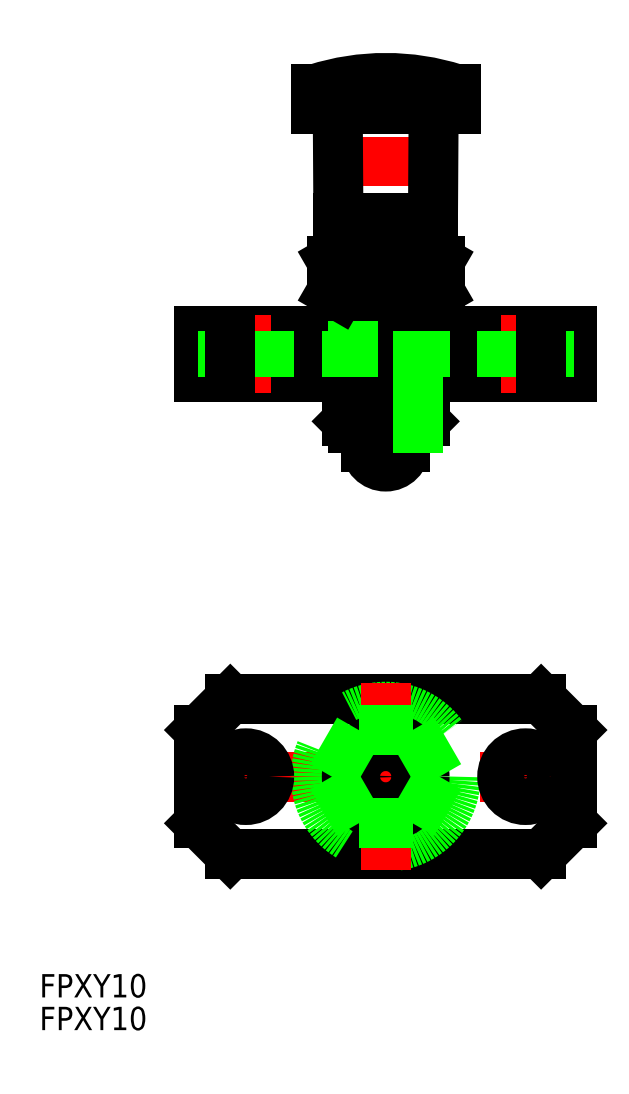
<metadata>
{"format":"dxf","ext":"dxf","renderer":"ezdxf+matplotlib","layout":"modelspace","background":"white","min_lineweight":24,"dpi":150}
</metadata>
<code>
0
SECTION
2
ENTITIES
0
LINE
8
CENTER
10
5.05e-14
20
37.92
30
0
11
-2.072e-13
21
91.92
31
0
0
ARC
8
0
10
5e-16
20
42.42
30
0
40
2.5
50
180
51
0
0
LINE
8
0
10
9
20
88.52
30
0
11
-9
21
88.52
31
0
0
LINE
8
0
10
9
20
85.92
30
0
11
-9
21
85.92
31
0
0
LINE
8
0
10
-5
20
59.92
30
0
11
5
21
59.92
31
0
0
ARC
8
0
10
-1.985e-13
20
60.29
30
0
40
29.63
50
72.32
51
107.7
0
LINE
8
0
10
4.188
20
59.92
30
0
11
5
21
61.32
31
0
0
LINE
8
0
10
-6.054
20
66.92
30
0
11
-6.156
21
83.44
31
0
0
LINE
8
0
10
4.188
20
59.92
30
0
11
4.188
21
57.42
31
0
0
LINE
8
0
10
-4.188
20
44.92
30
0
11
-4.188
21
51.42
31
0
0
LINE
8
0
10
-5
20
61.92
30
0
11
-5
21
57.42
31
0
0
LINE
8
0
10
-4.188
20
44.92
30
0
11
4.188
21
44.92
31
0
0
LINE
8
0
10
-2.5
20
42.42
30
0
11
-2.5
21
44.92
31
0
0
LINE
8
0
10
2.5
20
42.42
30
0
11
2.5
21
44.92
31
0
0
LINE
8
0
10
-4.188
20
59.92
30
0
11
-5
21
61.32
31
0
0
ARC
8
0
10
-8.656
20
83.42
30
0
40
2.5
50
0.5
51
90
0
LINE
8
0
10
-9
20
85.92
30
0
11
-9
21
88.52
31
0
0
LINE
8
0
10
-5
20
85.92
30
0
11
-5
21
88.52
31
0
0
LINE
8
0
10
-6.25
20
85.92
30
0
11
-6.25
21
88.52
31
0
0
LINE
8
0
10
-7.5
20
85.92
30
0
11
-7.5
21
88.52
31
0
0
LINE
8
0
10
-8.5
20
85.92
30
0
11
-8.5
21
88.52
31
0
0
LINE
8
0
10
-2.198e-13
20
85.92
30
0
11
-2.198e-13
21
88.52
31
0
0
LINE
8
0
10
-1.25
20
85.92
30
0
11
-1.25
21
88.52
31
0
0
LINE
8
0
10
-2.5
20
85.92
30
0
11
-2.5
21
88.52
31
0
0
LINE
8
0
10
-3.75
20
85.92
30
0
11
-3.75
21
88.52
31
0
0
LINE
8
0
10
1.25
20
85.92
30
0
11
1.25
21
88.52
31
0
0
LINE
8
0
10
3.75
20
85.92
30
0
11
3.75
21
88.52
31
0
0
LINE
8
0
10
2.5
20
85.92
30
0
11
2.5
21
88.52
31
0
0
LINE
8
0
10
6.054
20
66.92
30
0
11
6.156
21
83.44
31
0
0
LINE
8
0
10
5
20
45.73
30
0
11
5
21
51.42
31
0
0
ARC
8
0
10
8.656
20
83.42
30
0
40
2.5
50
90
51
179.5
0
LINE
8
0
10
9
20
85.92
30
0
11
9
21
88.52
31
0
0
LINE
8
0
10
8.5
20
85.92
30
0
11
8.5
21
88.52
31
0
0
LINE
8
0
10
7.5
20
85.92
30
0
11
7.5
21
88.52
31
0
0
LINE
8
0
10
6.25
20
85.92
30
0
11
6.25
21
88.52
31
0
0
LINE
8
0
10
5
20
85.92
30
0
11
5
21
88.52
31
0
0
LINE
8
0
10
-20
20
-10
30
0
11
20
21
-10
31
0
0
LINE
8
0
10
-20
20
10
30
0
11
20
21
10
31
0
0
LINE
8
CENTER
10
-26
20
0
30
0
11
26
21
0
31
0
0
CIRCLE
8
0
10
0
20
0
30
0
40
9
0
CIRCLE
8
0
10
0
20
0
30
0
40
4.188
0
LINE
8
CENTER
10
0
20
12
30
0
11
0
21
-12
31
0
0
CIRCLE
8
0
10
0
20
0
30
0
40
5
0
CIRCLE
8
0
10
0
20
0
30
0
40
2.5
0
LINE
8
0
10
24
20
6
30
0
11
24
21
-6
31
0
0
LINE
8
0
10
-24
20
6
30
0
11
-24
21
-6
31
0
0
LINE
8
CENTER
10
18
20
5
30
0
11
18
21
-5
31
0
0
LINE
8
CENTER
10
-18
20
5
30
0
11
-18
21
-5
31
0
0
LINE
8
0
10
-4.188
20
44.92
30
0
11
-5
21
45.73
31
0
0
LINE
8
0
10
4.188
20
44.92
30
0
11
5
21
45.73
31
0
0
LINE
8
0
10
-5
20
45.73
30
0
11
5
21
45.73
31
0
0
LINE
8
0
10
-24
20
57.42
30
0
11
24
21
57.42
31
0
0
LINE
8
0
10
-24
20
51.42
30
0
11
24
21
51.42
31
0
0
LINE
8
0
10
24
20
51.42
30
0
11
24
21
57.42
31
0
0
LINE
8
0
10
-24
20
51.42
30
0
11
-24
21
57.42
31
0
0
LINE
8
CENTER
10
18
20
49.42
30
0
11
18
21
59.42
31
0
0
LINE
8
CENTER
10
-18
20
49.42
30
0
11
-18
21
59.42
31
0
0
LINE
8
0
10
15
20
51.42
30
0
11
15
21
57.42
31
0
0
LINE
8
0
10
21
20
51.42
30
0
11
21
21
57.42
31
0
0
LINE
8
0
10
-21
20
51.42
30
0
11
-21
21
57.42
31
0
0
LINE
8
0
10
-15
20
51.42
30
0
11
-15
21
57.42
31
0
0
CIRCLE
8
0
10
-18
20
0
30
0
40
3
0
CIRCLE
8
0
10
18
20
0
30
0
40
3
0
LINE
8
0
10
3.464
20
-6
30
0
11
6.928
21
-3.6e-15
31
0
0
LINE
8
0
10
-3.464
20
-6
30
0
11
3.464
21
-6
31
0
0
LINE
8
0
10
-6.928
20
3.6e-15
30
0
11
-3.464
21
-6
31
0
0
LINE
8
0
10
-3.464
20
6
30
0
11
-6.928
21
3.6e-15
31
0
0
LINE
8
0
10
3.464
20
6
30
0
11
-3.464
21
6
31
0
0
LINE
8
0
10
6.928
20
-3.6e-15
30
0
11
3.464
21
6
31
0
0
LINE
8
0
10
-1.9
20
71.92
30
0
11
-1.9
21
67.44
31
0
0
LINE
8
0
10
-6.085
20
71.92
30
0
11
-1.9
21
71.92
31
0
0
LINE
8
0
10
-6
20
71.92
30
0
11
-1.9
21
71.92
31
0
0
LINE
8
0
10
1.9
20
71.92
30
0
11
1.9
21
67.44
31
0
0
LINE
8
0
10
6.085
20
71.92
30
0
11
1.9
21
71.92
31
0
0
LINE
8
0
10
1.9
20
71.92
30
0
11
6
21
71.92
31
0
0
LINE
8
0
10
1.9
20
67.44
30
0
11
1
21
66.92
31
0
0
LINE
8
0
10
-1.9
20
67.44
30
0
11
-1
21
66.92
31
0
0
LINE
8
0
10
-24
20
6
30
0
11
-20
21
10
31
0
0
LINE
8
0
10
-24
20
-6
30
0
11
-20
21
-10
31
0
0
LINE
8
0
10
24
20
6
30
0
11
20
21
10
31
0
0
LINE
8
0
10
24
20
-6
30
0
11
20
21
-10
31
0
0
LINE
8
0
10
-20
20
51.42
30
0
11
-20
21
57.42
31
0
0
LINE
8
0
10
20
20
51.42
30
0
11
20
21
57.42
31
0
0
LINE
8
0
10
-4.188
20
57.42
30
0
11
-4.188
21
59.92
31
0
0
LINE
8
0
10
-5
20
51.42
30
0
11
-5
21
45.73
31
0
0
LINE
8
0
10
4.188
20
51.42
30
0
11
4.188
21
44.92
31
0
0
LINE
8
0
10
5
20
57.42
30
0
11
5
21
61.92
31
0
0
LINE
8
0
10
-5
20
57.42
30
0
11
-5
21
51.42
31
0
0
LINE
8
0
10
-4.188
20
57.42
30
0
11
-4.188
21
51.42
31
0
0
LINE
8
0
10
4.188
20
57.42
30
0
11
4.188
21
51.42
31
0
0
LINE
8
0
10
5
20
57.42
30
0
11
5
21
51.42
31
0
0
LINE
8
0
10
-6.054
20
66.92
30
0
11
6.054
21
66.92
31
0
0
LINE
8
0
10
-6
20
61.92
30
0
11
6
21
61.92
31
0
0
ARC
8
0
10
-5.196
20
63.85
30
0
40
3.067
50
55.62
51
115.6
0
ARC
8
0
10
-5.196
20
64.98
30
0
40
3.067
50
244.4
51
304.4
0
LINE
8
0
10
-6.928
20
66.38
30
0
11
-6.928
21
62.45
31
0
0
LINE
8
0
10
-6
20
66.92
30
0
11
-6.928
21
66.38
31
0
0
LINE
8
0
10
-6
20
61.92
30
0
11
-6.928
21
62.45
31
0
0
ARC
8
0
10
5.196
20
63.85
30
0
40
3.067
50
64.38
51
124.4
0
ARC
8
0
10
5.196
20
64.98
30
0
40
3.067
50
235.6
51
295.6
0
LINE
8
0
10
-3.464
20
62.45
30
0
11
-3.464
21
66.38
31
0
0
LINE
8
0
10
3.464
20
66.38
30
0
11
3.464
21
62.45
31
0
0
ARC
8
0
10
-8.86e-14
20
55.45
30
0
40
11.46
50
72.41
51
107.6
0
ARC
8
0
10
-3.07e-14
20
73.38
30
0
40
11.46
50
252.4
51
287.6
0
LINE
8
0
10
6.928
20
62.45
30
0
11
6.928
21
66.38
31
0
0
LINE
8
0
10
6
20
66.92
30
0
11
6.928
21
66.38
31
0
0
LINE
8
0
10
6
20
61.92
30
0
11
6.928
21
62.45
31
0
0
INSERT
8
0
2
*U2
10
0
20
0
30
0
0
INSERT
8
0
2
*U3
10
0
20
0
30
0
0
VIEWPORT
8
0
10
128.5
20
97.5
30
0
40
622.9
41
222.2
68
     1
69
     1
0
VIEWPORT
8
0
10
128.5
20
97.5
30
0
40
205.6
41
156
68
     2
69
     2
0
ENDSEC
0
EOF

</code>
